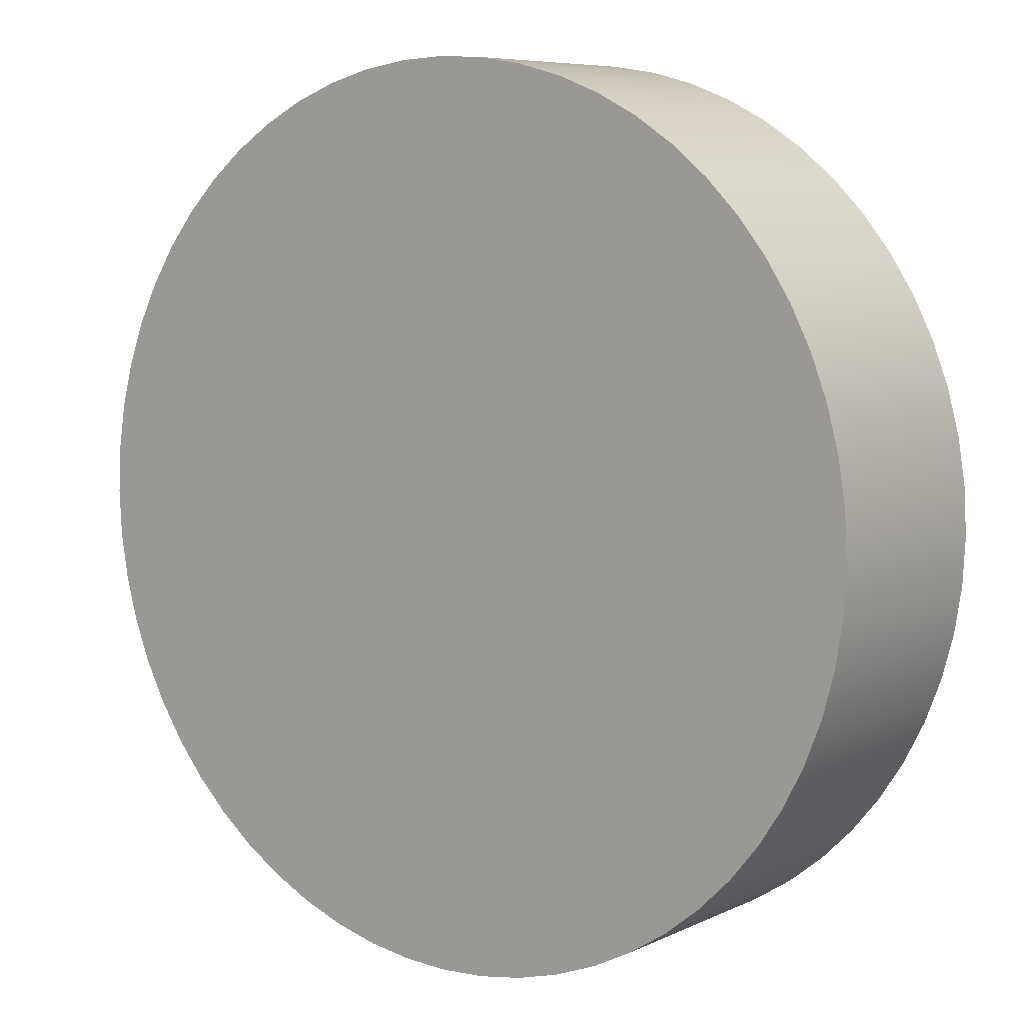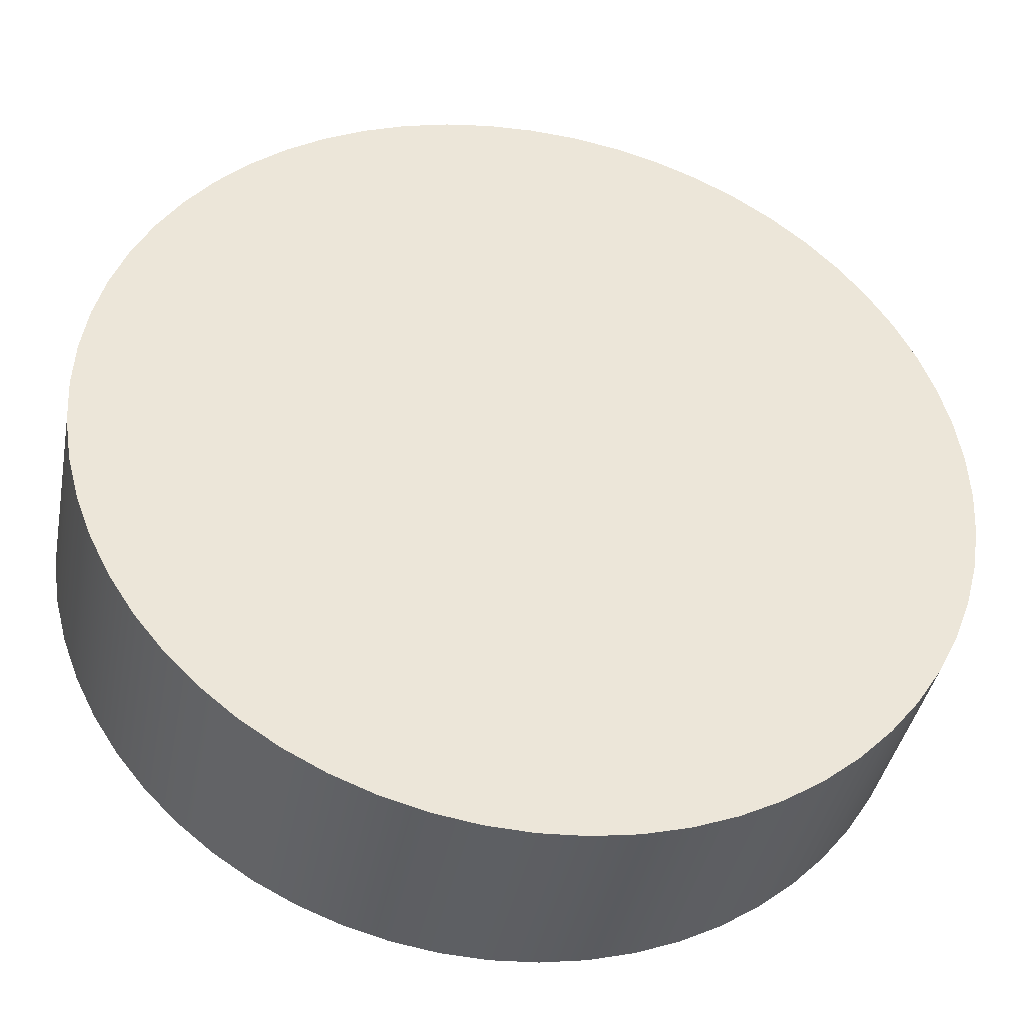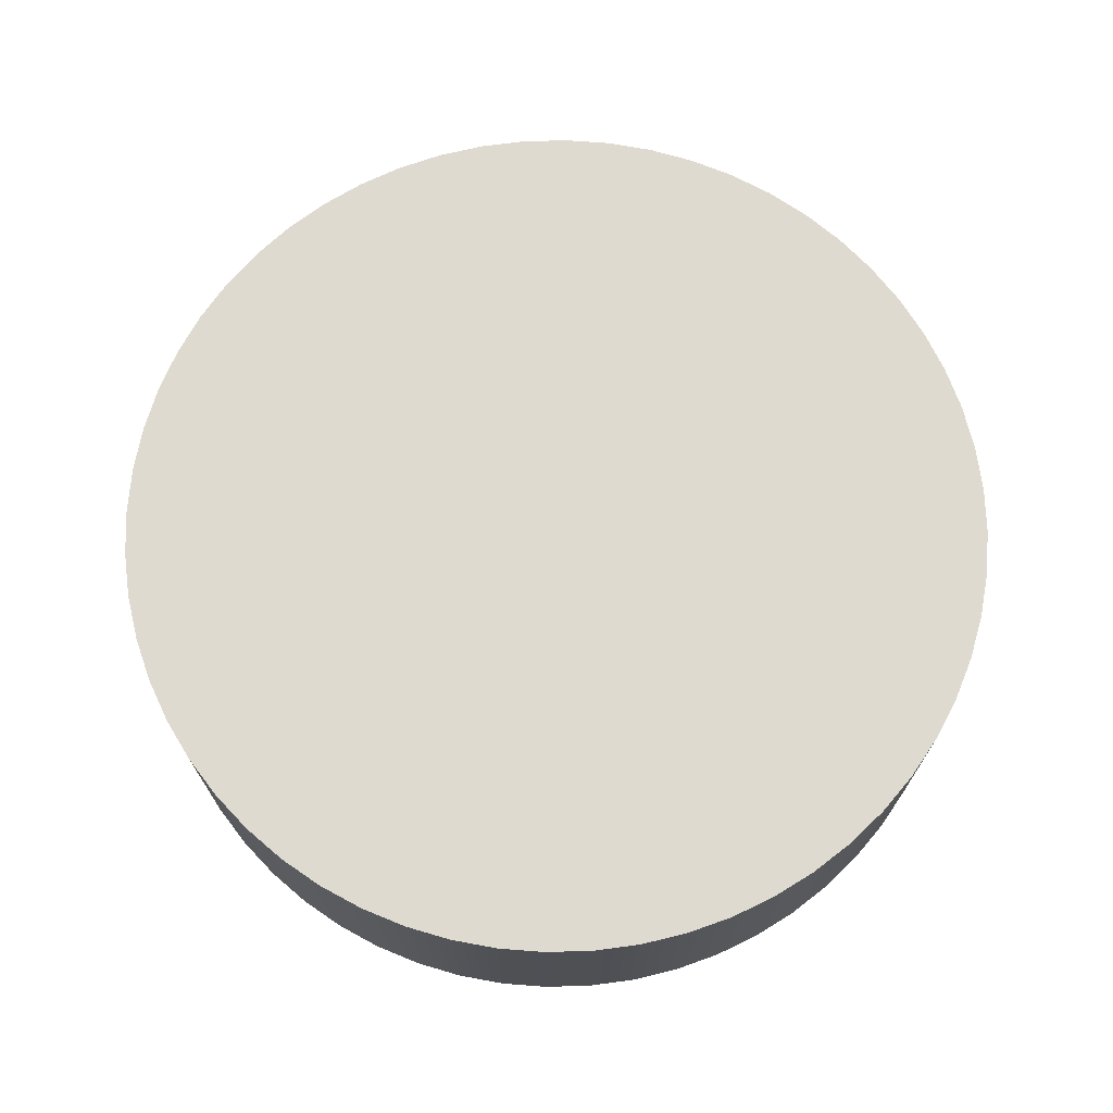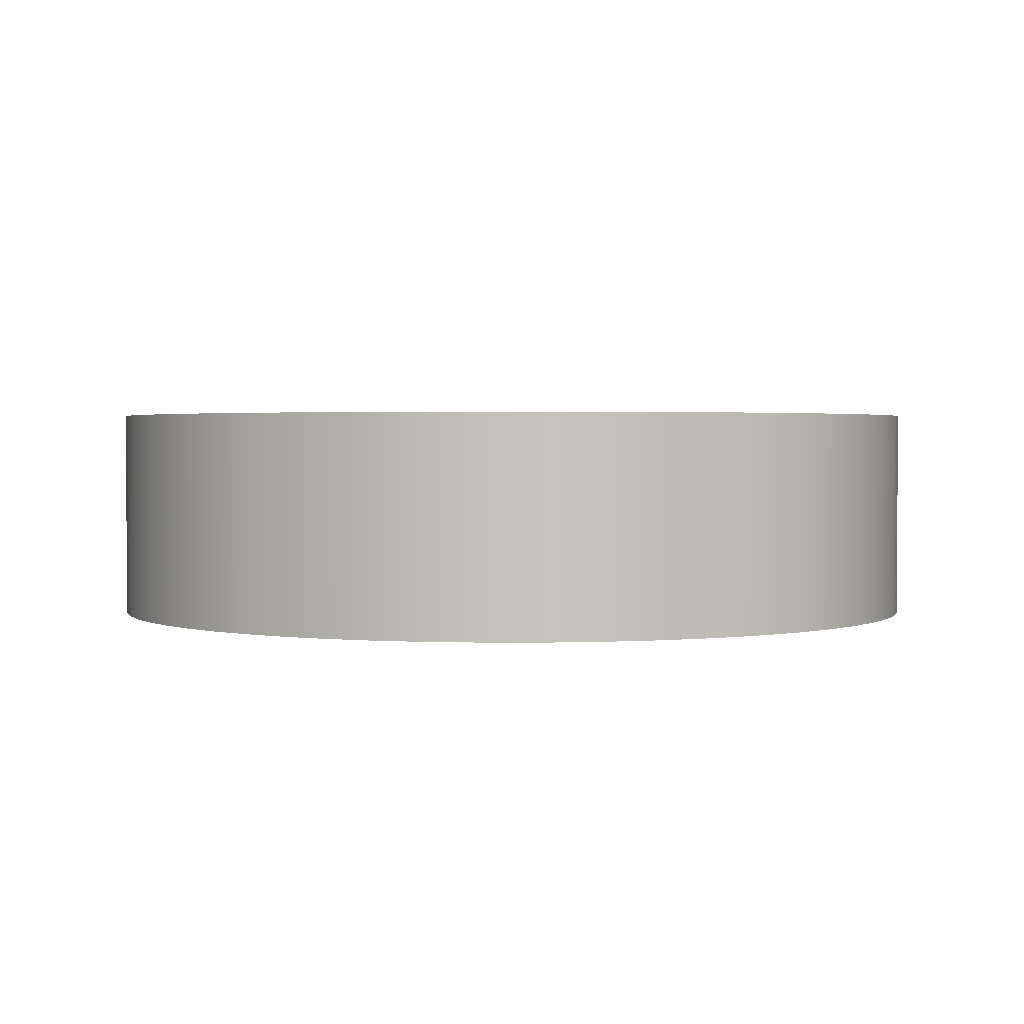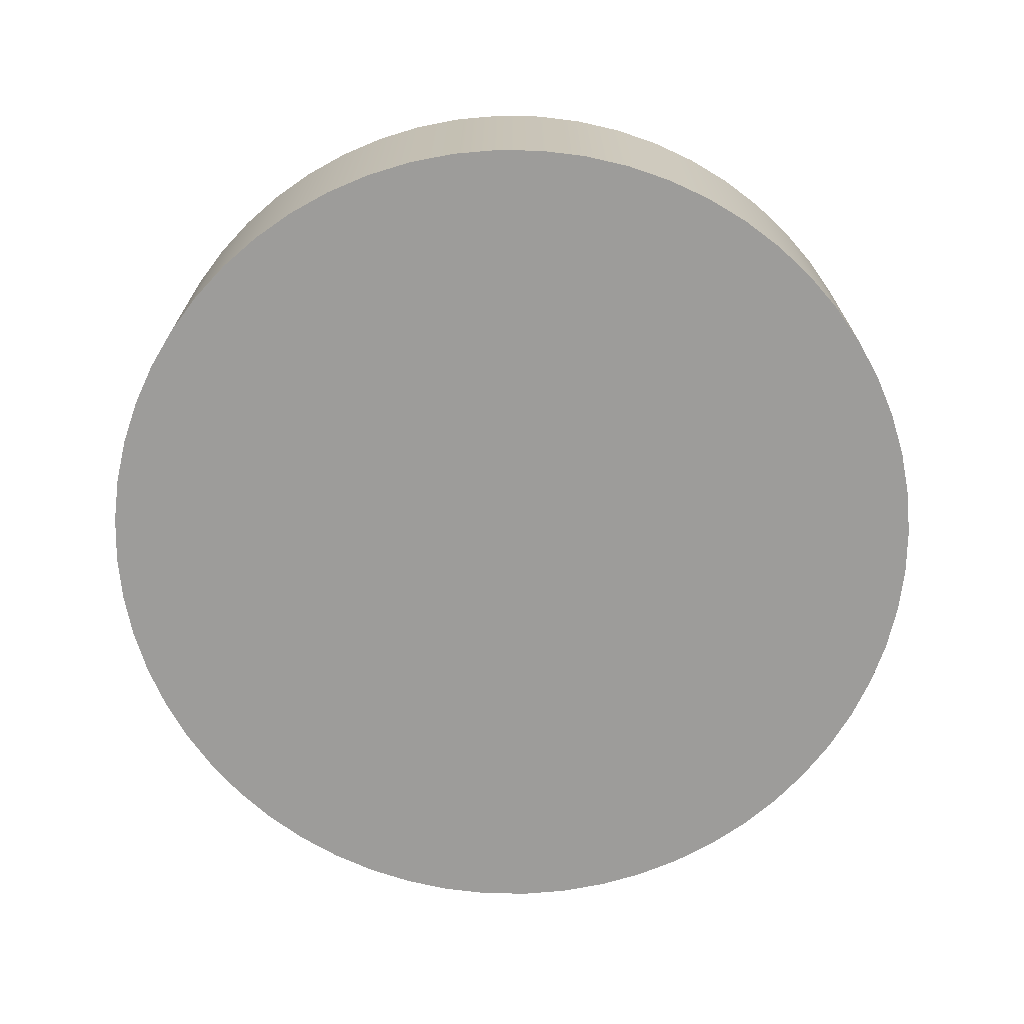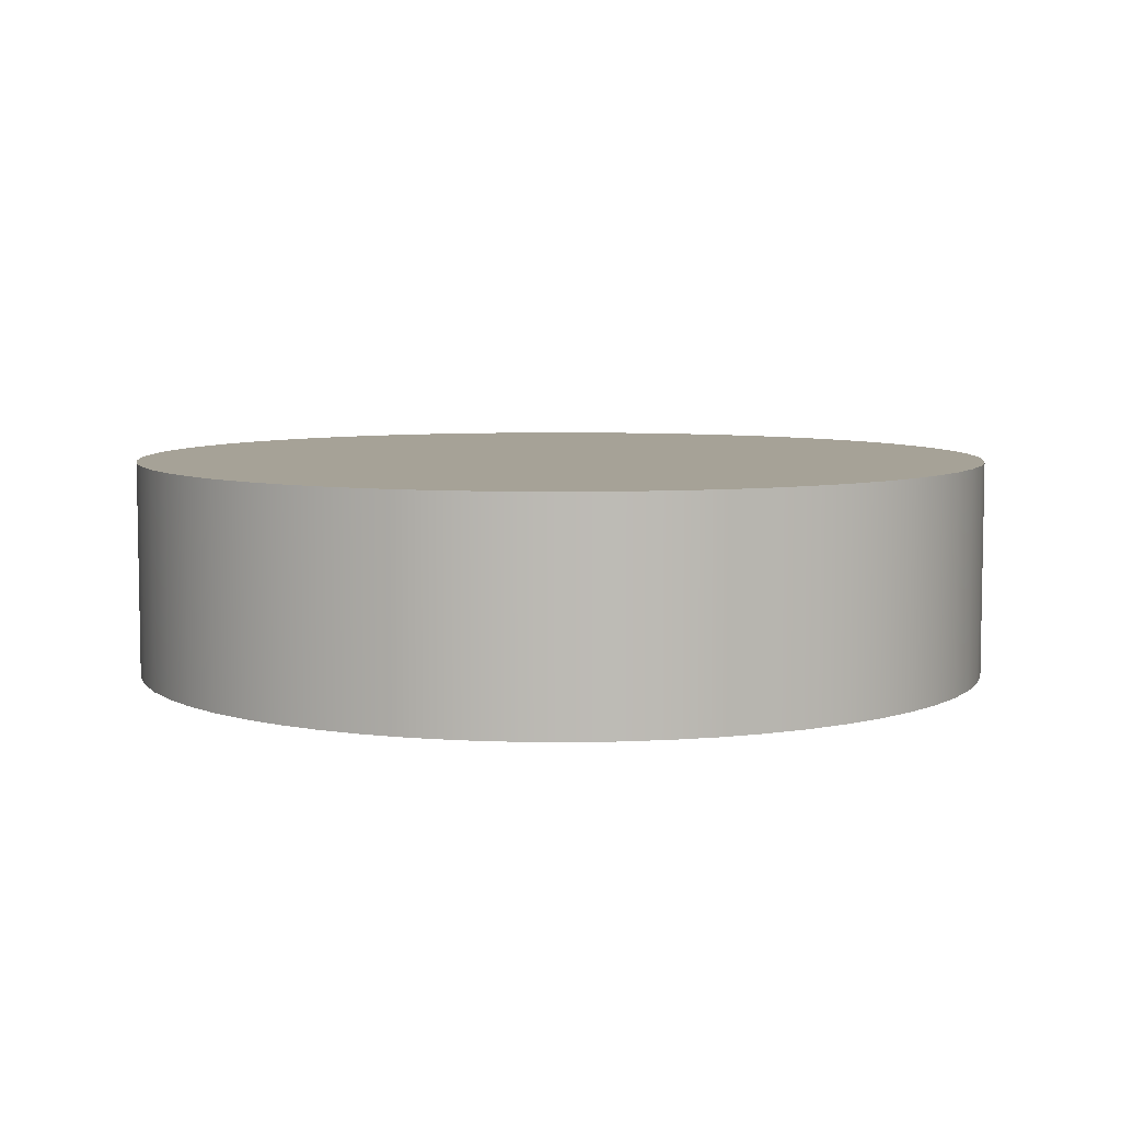
<metadata>
{"format":"obj","ext":"obj","renderer":"f3d","projection":"perspective","resolution":1024,"background":"white","views":[{"elev":7.3,"azim":37.2,"up":"+Z"},{"elev":-39.5,"azim":169.2,"up":"+Z"},{"elev":70.8,"azim":-130.6,"up":"+Y"},{"elev":1.9,"azim":18.4,"up":"+Y"},{"elev":-70.2,"azim":146.0,"up":"+Y"},{"elev":6.5,"azim":131.5,"up":"+Y"}]}
</metadata>
<code>
v -20 10 2.449e-15
v -19.89 10 -2.091
v -19.56 10 -4.158
v -19.02 10 -6.18
v -18.27 10 -8.135
v -17.32 10 -10
v -16.18 10 -11.76
v -14.86 10 -13.38
v -13.38 10 -14.86
v -11.76 10 -16.18
v -10 10 -17.32
v -8.135 10 -18.27
v -6.18 10 -19.02
v -4.158 10 -19.56
v -2.091 10 -19.89
v 1.225e-15 10 -20
v 2.091 10 -19.89
v 4.158 10 -19.56
v 6.18 10 -19.02
v 8.135 10 -18.27
v 10 10 -17.32
v 11.76 10 -16.18
v 13.38 10 -14.86
v 14.86 10 -13.38
v 16.18 10 -11.76
v 17.32 10 -10
v 18.27 10 -8.135
v 19.02 10 -6.18
v 19.56 10 -4.158
v 19.89 10 -2.091
v 20 10 0
v 19.89 10 2.091
v 19.56 10 4.158
v 19.02 10 6.18
v 18.27 10 8.135
v 17.32 10 10
v 16.18 10 11.76
v 14.86 10 13.38
v 13.38 10 14.86
v 11.76 10 16.18
v 10 10 17.32
v 8.135 10 18.27
v 6.18 10 19.02
v 4.158 10 19.56
v 2.091 10 19.89
v 1.225e-15 10 20
v -2.091 10 19.89
v -4.158 10 19.56
v -6.18 10 19.02
v -8.135 10 18.27
v -10 10 17.32
v -11.76 10 16.18
v -13.38 10 14.86
v -14.86 10 13.38
v -16.18 10 11.76
v -17.32 10 10
v -18.27 10 8.135
v -19.02 10 6.18
v -19.56 10 4.158
v -19.89 10 2.091
v -20 0 2.449e-15
v -19.89 0 2.091
v -19.56 0 4.158
v -19.02 0 6.18
v -18.27 0 8.135
v -17.32 0 10
v -16.18 0 11.76
v -14.86 0 13.38
v -13.38 0 14.86
v -11.76 0 16.18
v -10 0 17.32
v -8.135 0 18.27
v -6.18 0 19.02
v -4.158 0 19.56
v -2.091 0 19.89
v 1.225e-15 0 20
v 2.091 0 19.89
v 4.158 0 19.56
v 6.18 0 19.02
v 8.135 0 18.27
v 10 0 17.32
v 11.76 0 16.18
v 13.38 0 14.86
v 14.86 0 13.38
v 16.18 0 11.76
v 17.32 0 10
v 18.27 0 8.135
v 19.02 0 6.18
v 19.56 0 4.158
v 19.89 0 2.091
v 20 0 0
v 19.89 0 -2.091
v 19.56 0 -4.158
v 19.02 0 -6.18
v 18.27 0 -8.135
v 17.32 0 -10
v 16.18 0 -11.76
v 14.86 0 -13.38
v 13.38 0 -14.86
v 11.76 0 -16.18
v 10 0 -17.32
v 8.135 0 -18.27
v 6.18 0 -19.02
v 4.158 0 -19.56
v 2.091 0 -19.89
v 1.225e-15 0 -20
v -2.091 0 -19.89
v -4.158 0 -19.56
v -6.18 0 -19.02
v -8.135 0 -18.27
v -10 0 -17.32
v -11.76 0 -16.18
v -13.38 0 -14.86
v -14.86 0 -13.38
v -16.18 0 -11.76
v -17.32 0 -10
v -18.27 0 -8.135
v -19.02 0 -6.18
v -19.56 0 -4.158
v -19.89 0 -2.091
v -20 0 2.449e-15
v -20 10 2.449e-15
v -20 10 2.449e-15
v -19.89 10 2.091
v -19.56 10 4.158
v -19.02 10 6.18
v -18.27 10 8.135
v -17.32 10 10
v -16.18 10 11.76
v -14.86 10 13.38
v -13.38 10 14.86
v -11.76 10 16.18
v -10 10 17.32
v -8.135 10 18.27
v -6.18 10 19.02
v -4.158 10 19.56
v -2.091 10 19.89
v 1.225e-15 10 20
v 2.091 10 19.89
v 4.158 10 19.56
v 6.18 10 19.02
v 8.135 10 18.27
v 10 10 17.32
v 11.76 10 16.18
v 13.38 10 14.86
v 14.86 10 13.38
v 16.18 10 11.76
v 17.32 10 10
v 18.27 10 8.135
v 19.02 10 6.18
v 19.56 10 4.158
v 19.89 10 2.091
v 20 10 0
v 19.89 10 -2.091
v 19.56 10 -4.158
v 19.02 10 -6.18
v 18.27 10 -8.135
v 17.32 10 -10
v 16.18 10 -11.76
v 14.86 10 -13.38
v 13.38 10 -14.86
v 11.76 10 -16.18
v 10 10 -17.32
v 8.135 10 -18.27
v 6.18 10 -19.02
v 4.158 10 -19.56
v 2.091 10 -19.89
v 1.225e-15 10 -20
v -2.091 10 -19.89
v -4.158 10 -19.56
v -6.18 10 -19.02
v -8.135 10 -18.27
v -10 10 -17.32
v -11.76 10 -16.18
v -13.38 10 -14.86
v -14.86 10 -13.38
v -16.18 10 -11.76
v -17.32 10 -10
v -18.27 10 -8.135
v -19.02 10 -6.18
v -19.56 10 -4.158
v -19.89 10 -2.091
v -20 0 2.449e-15
v -19.89 0 -2.091
v -19.56 0 -4.158
v -19.02 0 -6.18
v -18.27 0 -8.135
v -17.32 0 -10
v -16.18 0 -11.76
v -14.86 0 -13.38
v -13.38 0 -14.86
v -11.76 0 -16.18
v -10 0 -17.32
v -8.135 0 -18.27
v -6.18 0 -19.02
v -4.158 0 -19.56
v -2.091 0 -19.89
v 1.225e-15 0 -20
v 2.091 0 -19.89
v 4.158 0 -19.56
v 6.18 0 -19.02
v 8.135 0 -18.27
v 10 0 -17.32
v 11.76 0 -16.18
v 13.38 0 -14.86
v 14.86 0 -13.38
v 16.18 0 -11.76
v 17.32 0 -10
v 18.27 0 -8.135
v 19.02 0 -6.18
v 19.56 0 -4.158
v 19.89 0 -2.091
v 20 0 0
v 19.89 0 2.091
v 19.56 0 4.158
v 19.02 0 6.18
v 18.27 0 8.135
v 17.32 0 10
v 16.18 0 11.76
v 14.86 0 13.38
v 13.38 0 14.86
v 11.76 0 16.18
v 10 0 17.32
v 8.135 0 18.27
v 6.18 0 19.02
v 4.158 0 19.56
v 2.091 0 19.89
v 1.225e-15 0 20
v -2.091 0 19.89
v -4.158 0 19.56
v -6.18 0 19.02
v -8.135 0 18.27
v -10 0 17.32
v -11.76 0 16.18
v -13.38 0 14.86
v -14.86 0 13.38
v -16.18 0 11.76
v -17.32 0 10
v -18.27 0 8.135
v -19.02 0 6.18
v -19.56 0 4.158
v -19.89 0 2.091
g 04ad9758-e2c5-11ea-959a-54bf646e7e1f
f 2 120 1
f 1 120 121
f 122 61 60
f 60 61 62
f 60 62 59
f 59 62 63
f 59 63 58
f 58 63 64
f 58 64 57
f 57 64 65
f 57 65 56
f 56 65 66
f 56 66 55
f 55 66 67
f 55 67 54
f 54 67 68
f 54 68 53
f 53 68 69
f 53 69 52
f 52 69 70
f 52 70 51
f 51 70 71
f 51 71 50
f 50 71 72
f 50 72 49
f 49 72 73
f 49 73 48
f 48 73 74
f 48 74 47
f 47 74 75
f 47 75 46
f 46 75 76
f 46 76 45
f 45 76 77
f 45 77 44
f 44 77 78
f 44 78 43
f 43 78 79
f 43 79 42
f 42 79 80
f 42 80 41
f 41 80 81
f 41 81 40
f 40 81 82
f 40 82 39
f 39 82 83
f 39 83 38
f 38 83 84
f 38 84 37
f 37 84 85
f 37 85 36
f 36 85 86
f 36 86 35
f 35 86 87
f 35 87 34
f 34 87 88
f 34 88 33
f 33 88 89
f 33 89 32
f 32 89 90
f 32 90 31
f 31 90 91
f 31 91 30
f 30 91 92
f 30 92 29
f 29 92 93
f 29 93 28
f 28 93 94
f 28 94 27
f 27 94 95
f 27 95 26
f 26 95 96
f 26 96 25
f 25 96 97
f 25 97 24
f 24 97 98
f 24 98 23
f 23 98 99
f 23 99 22
f 22 99 100
f 22 100 21
f 21 100 101
f 21 101 20
f 20 101 102
f 20 102 19
f 19 102 103
f 19 103 18
f 18 103 104
f 18 104 17
f 17 104 105
f 17 105 16
f 16 105 106
f 16 106 15
f 15 106 107
f 15 107 14
f 14 107 108
f 14 108 13
f 13 108 109
f 13 109 12
f 12 109 110
f 12 110 11
f 11 110 111
f 11 111 10
f 10 111 112
f 10 112 9
f 9 112 113
f 9 113 8
f 8 113 114
f 8 114 7
f 7 114 115
f 7 115 6
f 6 115 116
f 6 116 5
f 5 116 117
f 5 117 4
f 4 117 118
f 4 118 3
f 3 118 119
f 3 119 2
f 2 119 120
g 04adbe3e-e2c5-11ea-afac-54bf646e7e1f
f 124 152 123
f 123 152 153
f 123 153 182
f 182 153 154
f 182 154 181
f 181 154 155
f 181 155 180
f 180 155 156
f 180 156 179
f 179 156 157
f 179 157 178
f 178 157 158
f 178 158 177
f 177 158 159
f 177 159 176
f 176 159 160
f 176 160 175
f 175 160 161
f 175 161 174
f 174 161 162
f 174 162 173
f 173 162 163
f 173 163 172
f 172 163 164
f 172 164 171
f 171 164 165
f 171 165 170
f 170 165 166
f 170 166 169
f 169 166 167
f 169 167 168
f 152 124 151
f 151 124 125
f 151 125 150
f 150 125 126
f 150 126 149
f 149 126 127
f 149 127 148
f 148 127 128
f 148 128 147
f 147 128 129
f 147 129 146
f 146 129 130
f 146 130 145
f 145 130 131
f 145 131 144
f 144 131 132
f 144 132 143
f 143 132 133
f 143 133 142
f 142 133 134
f 142 134 141
f 141 134 135
f 141 135 140
f 140 135 136
f 140 136 139
f 139 136 137
f 139 137 138
g 04adbe3f-e2c5-11ea-acb7-54bf646e7e1f
f 184 212 183
f 183 212 213
f 183 213 242
f 242 213 214
f 242 214 241
f 241 214 215
f 241 215 240
f 240 215 216
f 240 216 239
f 239 216 217
f 239 217 238
f 238 217 218
f 238 218 237
f 237 218 219
f 237 219 236
f 236 219 220
f 236 220 235
f 235 220 221
f 235 221 234
f 234 221 222
f 234 222 233
f 233 222 223
f 233 223 232
f 232 223 224
f 232 224 231
f 231 224 225
f 231 225 230
f 230 225 226
f 230 226 229
f 229 226 227
f 229 227 228
f 212 184 211
f 211 184 185
f 211 185 210
f 210 185 186
f 210 186 209
f 209 186 187
f 209 187 208
f 208 187 188
f 208 188 207
f 207 188 189
f 207 189 206
f 206 189 190
f 206 190 205
f 205 190 191
f 205 191 204
f 204 191 192
f 204 192 203
f 203 192 193
f 203 193 202
f 202 193 194
f 202 194 201
f 201 194 195
f 201 195 200
f 200 195 196
f 200 196 199
f 199 196 197
f 199 197 198

</code>
